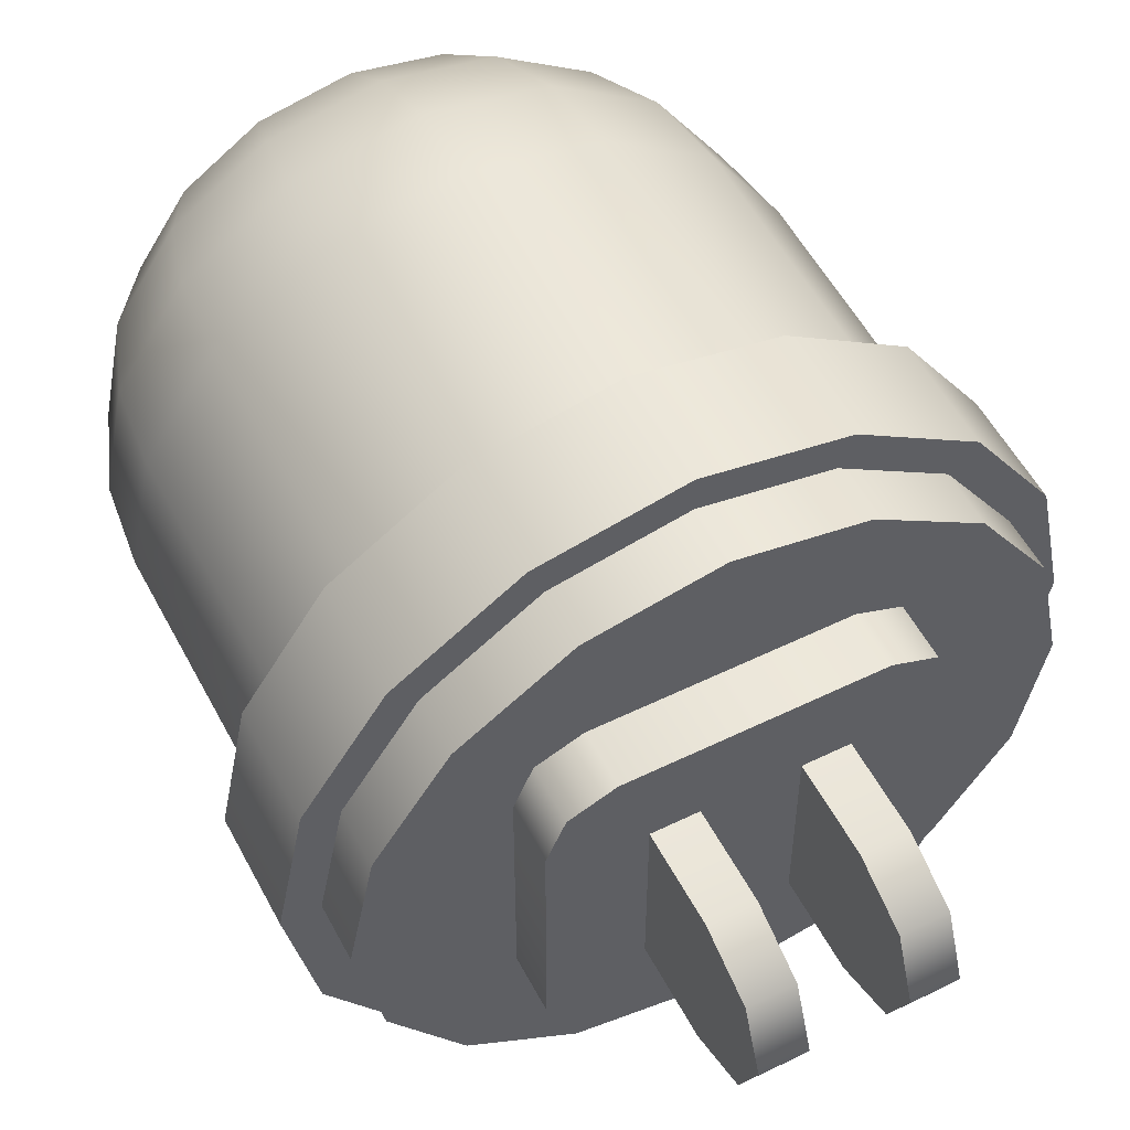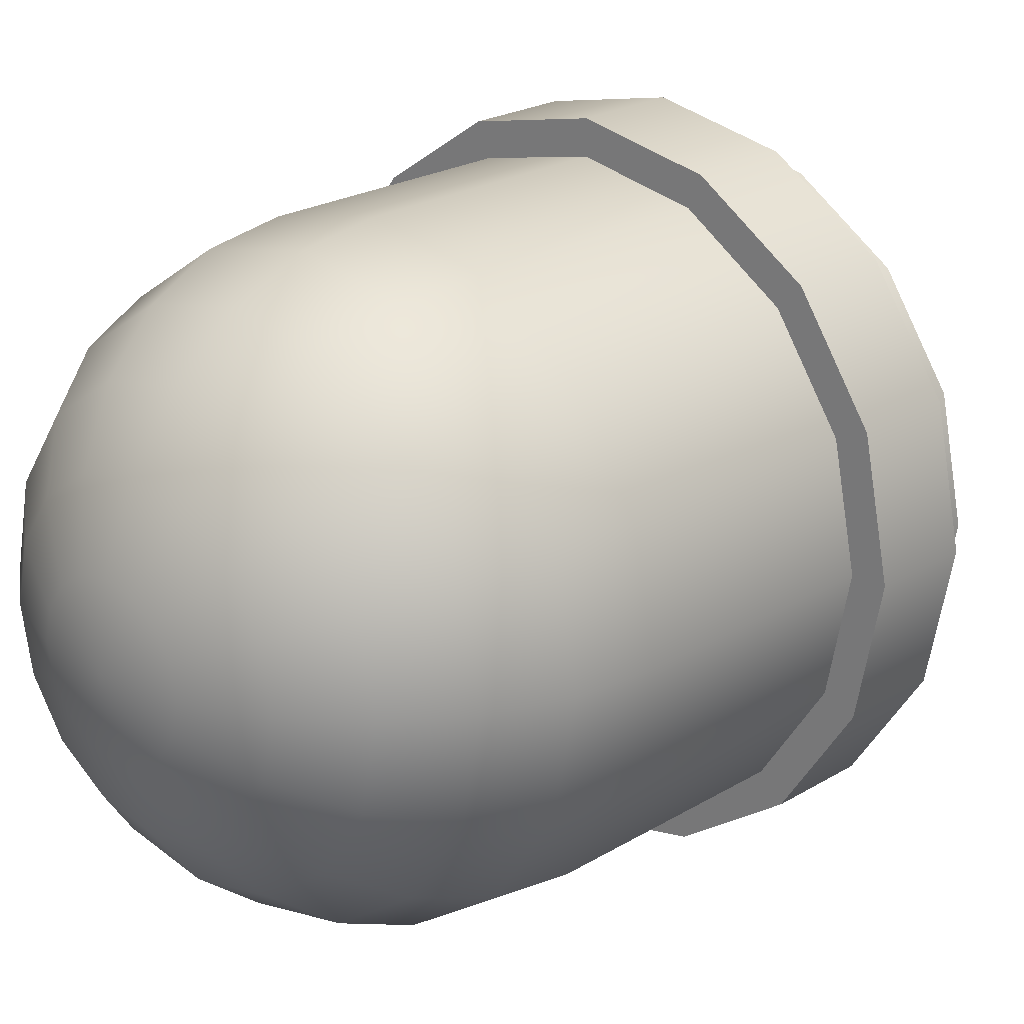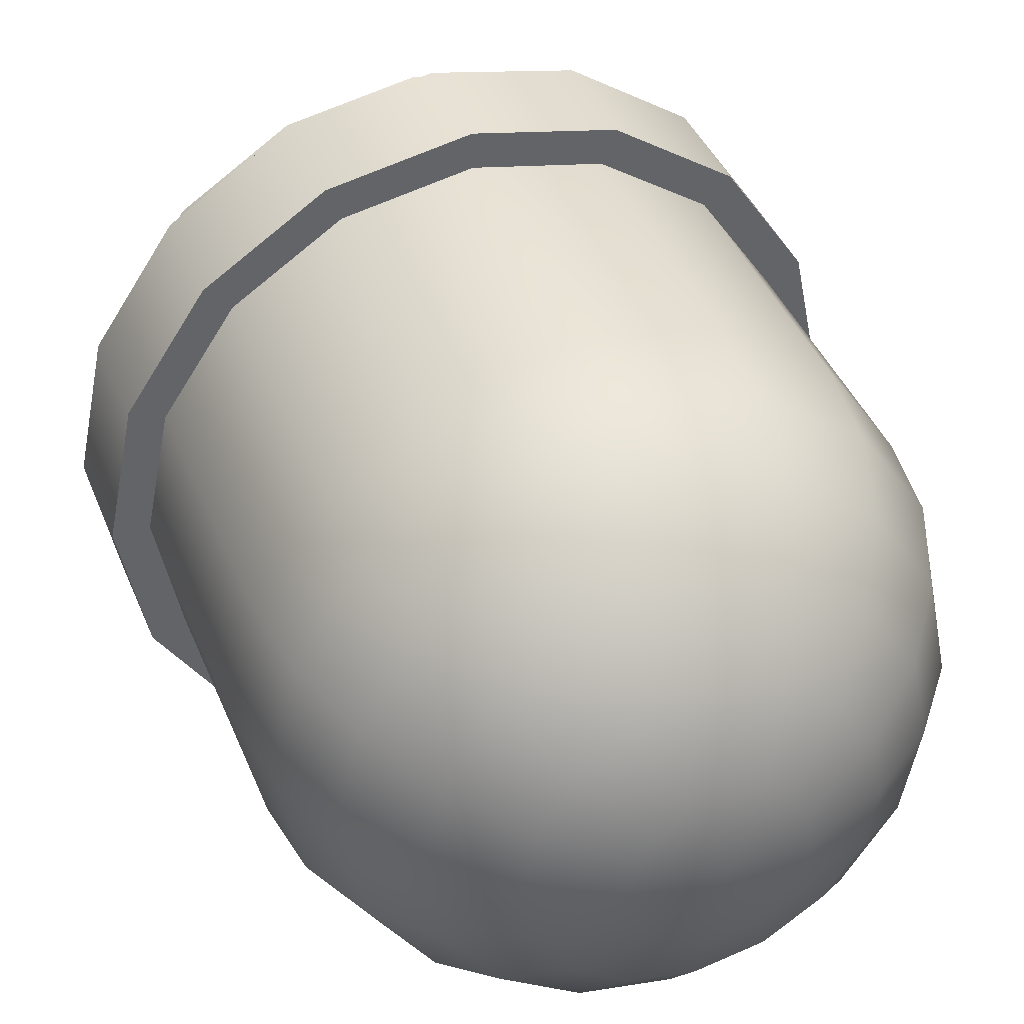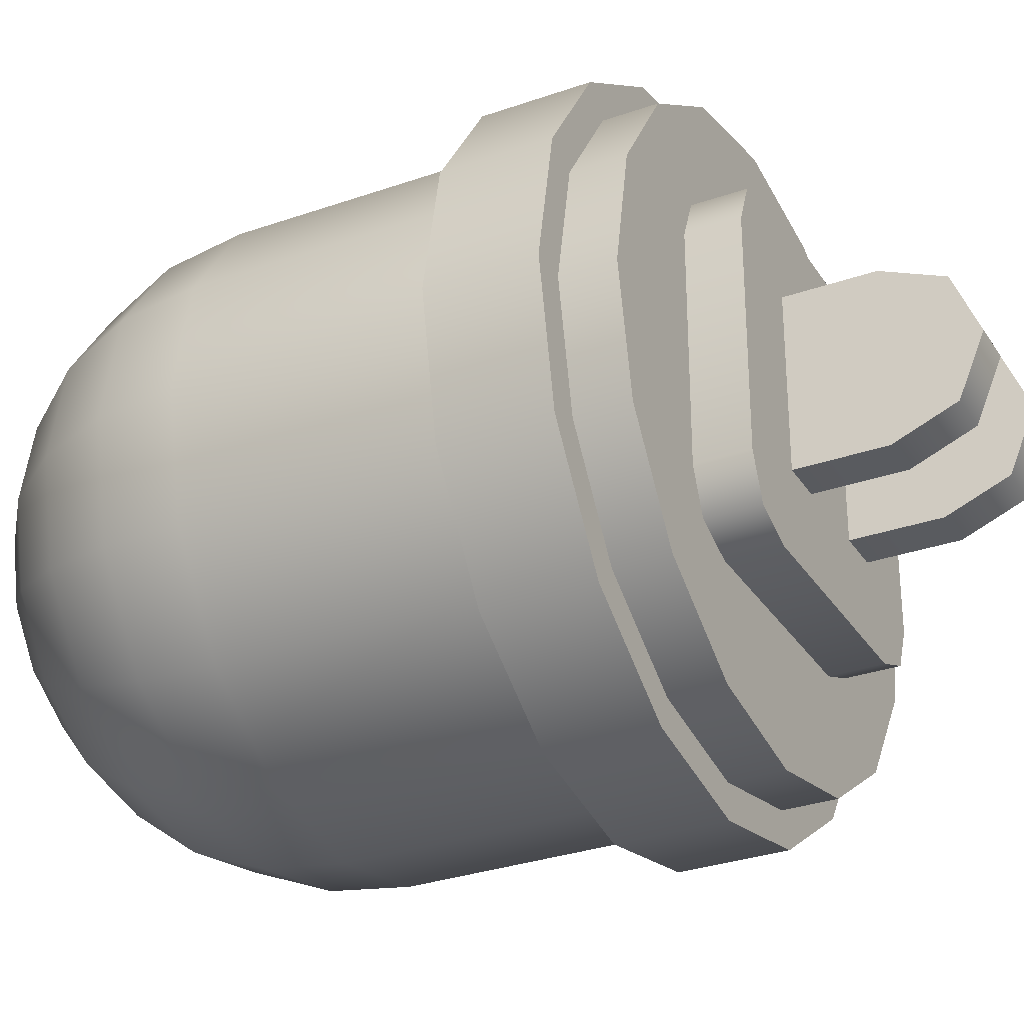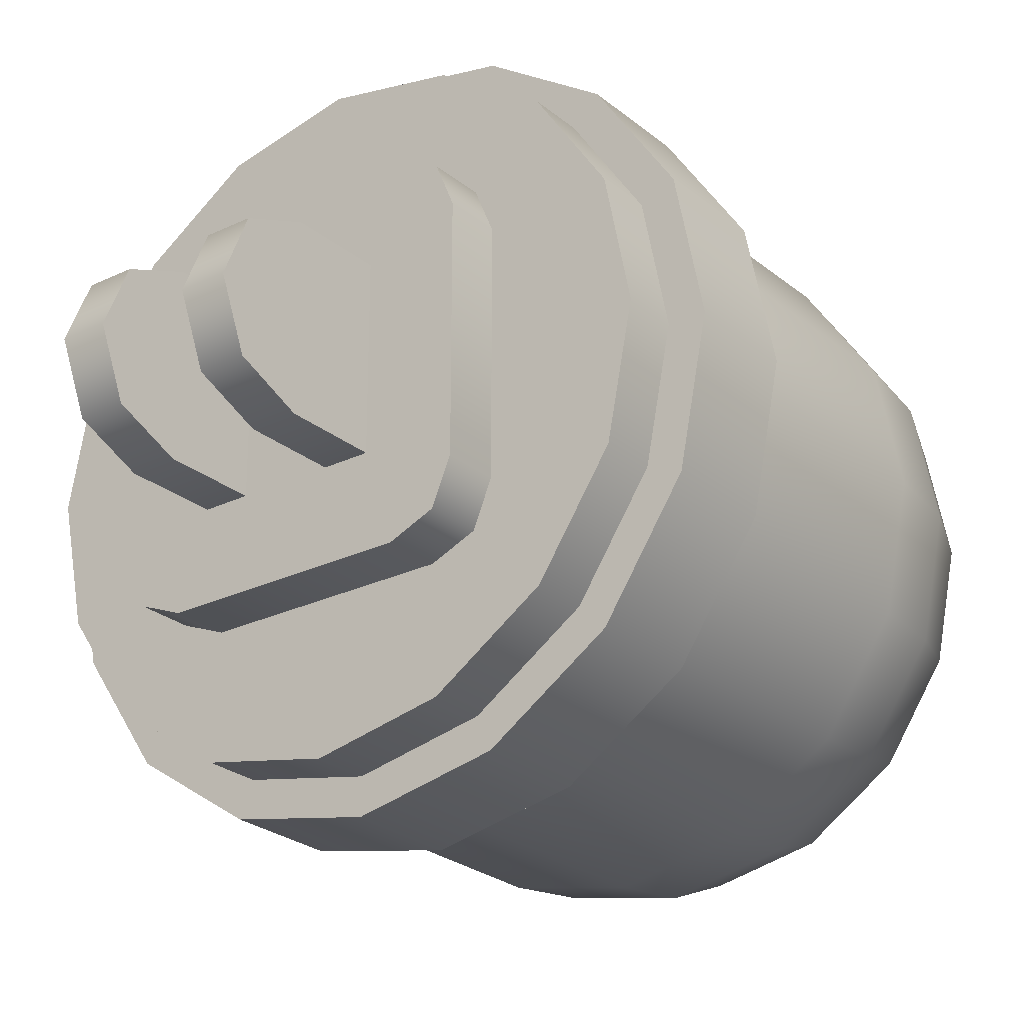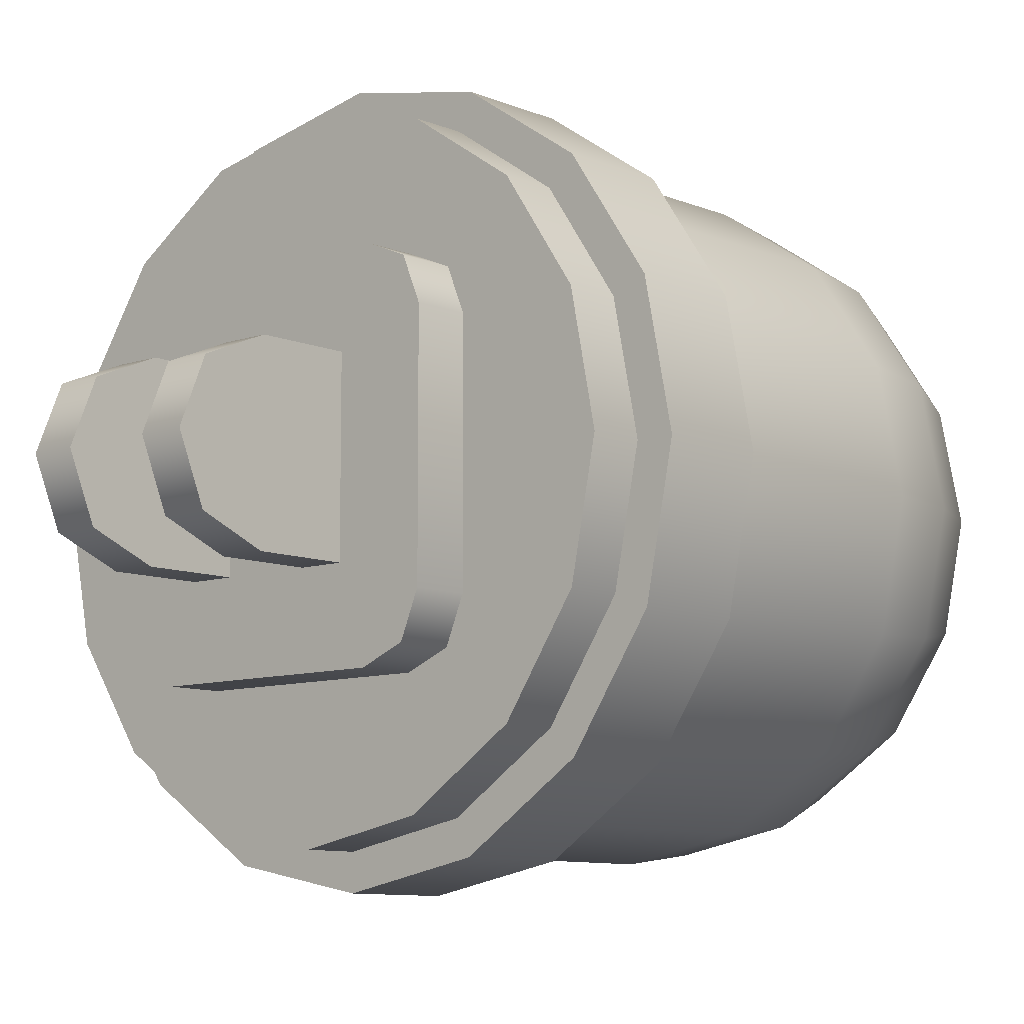
<metadata>
{"format":"obj","ext":"obj","renderer":"f3d","projection":"perspective","resolution":1024,"background":"white","views":[{"elev":54.1,"azim":-27.4,"up":"+Z"},{"elev":22.1,"azim":-136.6,"up":"+Z"},{"elev":40.3,"azim":159.3,"up":"+Z"},{"elev":-30.6,"azim":-63.1,"up":"+Z"},{"elev":-25.4,"azim":37.7,"up":"+Z"},{"elev":-9.1,"azim":42.0,"up":"+Z"}]}
</metadata>
<code>
o Alniyat_Antenna_2_3
v 0.02329 0.2469 3.469e-17
v 0.02152 0.2469 0.008914
v 0.01647 0.2469 0.01647
v 0.008914 0.2469 0.02152
v 0 0.2469 0.02329
v -0.008914 0.2469 0.02152
v -0.01647 0.2469 0.01647
v -0.02152 0.2469 0.008914
v -0.02329 0.2469 3.816e-17
v -0.02152 0.2469 -0.008914
v -0.01647 0.2469 -0.01647
v -0.008914 0.2469 -0.02152
v 0 0.2469 -0.02329
v 0.008914 0.2469 -0.02152
v 0.01647 0.2469 -0.01647
v 0.02152 0.2469 -0.008914
v 0.045 0.2379 3.469e-17
v 0.04157 0.2379 0.01722
v 0.03182 0.2379 0.03182
v 0.01722 0.2379 0.04157
v 0 0.2379 0.045
v -0.01722 0.2379 0.04157
v -0.03182 0.2379 0.03182
v -0.04157 0.2379 0.01722
v -0.045 0.2379 4.163e-17
v -0.04157 0.2379 -0.01722
v -0.03182 0.2379 -0.03182
v -0.01722 0.2379 -0.04157
v 0 0.2379 -0.045
v 0.01722 0.2379 -0.04157
v 0.03182 0.2379 -0.03182
v 0.04157 0.2379 -0.01722
v 0.06364 0.2236 3.469e-17
v 0.0588 0.2236 0.02435
v 0.045 0.2236 0.045
v 0.02435 0.2236 0.0588
v 0 0.2236 0.06364
v -0.02435 0.2236 0.0588
v -0.045 0.2236 0.045
v -0.0588 0.2236 0.02435
v -0.06364 0.2236 4.163e-17
v -0.0588 0.2236 -0.02435
v -0.045 0.2236 -0.045
v -0.02435 0.2236 -0.0588
v 0 0.2236 -0.06364
v 0.02435 0.2236 -0.0588
v 0.045 0.2236 -0.045
v 0.0588 0.2236 -0.02435
v 0.07794 0.205 3.469e-17
v 0.07201 0.205 0.02983
v 0.05511 0.205 0.05511
v 0.02983 0.205 0.07201
v 0 0.205 0.07794
v -0.02983 0.205 0.07201
v -0.05511 0.205 0.05511
v -0.07201 0.205 0.02983
v -0.07794 0.205 4.51e-17
v -0.07201 0.205 -0.02983
v -0.05511 0.205 -0.05511
v -0.02983 0.205 -0.07201
v 0 0.205 -0.07794
v 0.02983 0.205 -0.07201
v 0.05511 0.205 -0.05511
v 0.07201 0.205 -0.02983
v 0.08693 0.1833 3.469e-17
v 0.08032 0.1833 0.03327
v 0.06147 0.1833 0.06147
v 0.03327 0.1833 0.08032
v 0 0.1833 0.08693
v -0.03327 0.1833 0.08032
v -0.06147 0.1833 0.06147
v -0.08032 0.1833 0.03327
v -0.08693 0.1833 4.51e-17
v -0.08032 0.1833 -0.03327
v -0.06147 0.1833 -0.06147
v -0.03327 0.1833 -0.08032
v 0 0.1833 -0.08693
v 0.03327 0.1833 -0.08032
v 0.06147 0.1833 -0.06147
v 0.08032 0.1833 -0.03327
v 0.09 0.16 3.469e-17
v 0.08315 0.16 0.03444
v 0.06364 0.16 0.06364
v 0.03444 0.16 0.08315
v 0 0.16 0.09
v -0.03444 0.16 0.08315
v -0.06364 0.16 0.06364
v -0.08315 0.16 0.03444
v -0.09 0.16 4.51e-17
v -0.08315 0.16 -0.03444
v -0.06364 0.16 -0.06364
v -0.03444 0.16 -0.08315
v 0 0.16 -0.09
v 0.03444 0.16 -0.08315
v 0.06364 0.16 -0.06364
v 0.08315 0.16 -0.03444
v 0 0.25 3.469e-17
v 0.08315 0.085 -0.03444
v 0.09 0.085 -1.735e-17
v 0.08315 0.085 0.03444
v 0.06364 0.085 0.06364
v 0.03444 0.085 0.08315
v 0 0.085 0.09
v -0.03444 0.085 0.08315
v -0.06364 0.085 0.06364
v -0.08315 0.085 0.03444
v -0.09 0.085 -6.939e-18
v -0.08315 0.085 -0.03444
v -0.06364 0.085 -0.06364
v -0.03444 0.085 -0.08315
v 0 0.085 -0.09
v 0.03444 0.085 -0.08315
v 0.06364 0.085 -0.06364
v 0.09239 0.085 -0.03827
v 0.1 0.085 -1.725e-17
v 0.09239 0.085 0.03827
v 0.07071 0.085 0.07071
v 0.03827 0.085 0.09239
v -4.205e-19 0.085 0.1
v -0.03827 0.085 0.09239
v -0.07071 0.085 0.07071
v -0.09239 0.085 0.03827
v -0.1 0.085 -3.231e-18
v -0.09239 0.085 -0.03827
v -0.07071 0.085 -0.07071
v -0.03827 0.085 -0.09239
v -4.205e-19 0.085 -0.1
v 0.03827 0.085 -0.09239
v 0.07071 0.085 -0.07071
v 0.09239 0.055 -0.03827
v 0.1 0.055 -1.725e-17
v 0.09239 0.055 0.03827
v 0.07071 0.055 0.07071
v 0.03827 0.055 0.09239
v -4.205e-19 0.055 0.1
v -0.03827 0.055 0.09239
v -0.07071 0.055 0.07071
v -0.09239 0.055 0.03827
v -0.1 0.055 -6.735e-18
v -0.09239 0.055 -0.03827
v -0.07071 0.055 -0.07071
v -0.03827 0.055 -0.09239
v -4.205e-19 0.055 -0.1
v 0.03827 0.055 -0.09239
v 0.07071 0.055 -0.07071
v 0.025 -2.082e-17 -0.025
v 0.025 -0.01768 -0.01768
v 0.025 -0.025 1.07e-17
v 0.025 -0.01768 0.01768
v 0.025 -2.082e-17 0.025
v -0.025 -2.082e-17 -0.025
v -0.025 -0.01768 -0.01768
v -0.025 -0.025 7.638e-18
v -0.025 -0.01768 0.01768
v -0.025 -2.082e-17 0.025
v 0.025 0.025 0.025
v 0.025 0.025 -0.025
v -0.025 0.025 -0.025
v -0.025 0.025 0.025
v 0.0125 0.025 0.025
v -0.0125 0.025 0.025
v -0.0125 0.025 -0.025
v 0.0125 0.025 -0.025
v 0.0125 -2.082e-17 0.025
v -0.0125 -2.082e-17 0.025
v 0.0125 -0.01768 0.01768
v -0.0125 -0.01768 0.01768
v 0.0125 -0.025 9.523e-18
v -0.0125 -0.025 8.815e-18
v 0.0125 -0.01768 -0.01768
v -0.0125 -0.01768 -0.01768
v -0.0125 -2.082e-17 -0.025
v 0.0125 -2.082e-17 -0.025
v 0.06364 0.055 -0.06364
v 0.08315 0.055 -0.03444
v 0.09 0.055 -1.804e-17
v 0.08315 0.055 0.03444
v 0.06364 0.055 0.06364
v 0.03444 0.055 0.08315
v 3.611e-18 0.055 0.09
v -0.03444 0.055 0.08315
v -0.06364 0.055 0.06364
v -0.08315 0.055 0.03444
v -0.09 0.055 -8.577e-18
v -0.08315 0.055 -0.03444
v -0.06364 0.055 -0.06364
v -0.03444 0.055 -0.08315
v 3.611e-18 0.055 -0.09
v 0.03444 0.055 -0.08315
v 0.03444 0.04 -0.08315
v 0.06364 0.04 -0.06364
v 0.08315 0.04 -0.03444
v 0.09 0.04 -1.804e-17
v 0.08315 0.04 0.03444
v 0.06364 0.04 0.06364
v 0.03444 0.04 0.08315
v 3.611e-18 0.04 0.09
v -0.03444 0.04 0.08315
v -0.06364 0.04 0.06364
v -0.08315 0.04 0.03444
v -0.09 0.04 -8.577e-18
v -0.08315 0.04 -0.03444
v -0.06364 0.04 -0.06364
v -0.03444 0.04 -0.08315
v 3.611e-18 0.04 -0.09
v -0.05 0.025 -0.03293
v -0.03293 0.025 -0.05
v -0.045 0.025 -0.045
v -0.05 0.025 0.03293
v -0.045 0.025 0.045
v -0.03293 0.025 0.05
v -0.05 0.04 -0.03293
v -0.045 0.04 -0.045
v -0.03293 0.04 -0.05
v -0.05 0.04 0.03293
v -0.03293 0.04 0.05
v -0.045 0.04 0.045
v 0.03293 0.025 -0.05
v 0.05 0.025 -0.03293
v 0.045 0.025 -0.045
v 0.05 0.025 0.03293
v 0.03293 0.025 0.05
v 0.045 0.025 0.045
v 0.03293 0.04 -0.05
v 0.045 0.04 -0.045
v 0.05 0.04 -0.03293
v 0.05 0.04 0.03293
v 0.045 0.04 0.045
v 0.03293 0.04 0.05
g Alniyat_Antenna_2_3_Alniyat_Antenna_2_3_auv
f 1 17 32 16
f 1 97 2
f 2 18 17 1
f 2 97 3
f 3 19 18 2
f 3 97 4
f 4 20 19 3
f 4 97 5
f 5 21 20 4
f 5 97 6
f 6 22 21 5
f 6 97 7
f 7 23 22 6
f 7 97 8
f 8 24 23 7
f 8 97 9
f 9 25 24 8
f 9 97 10
f 10 26 25 9
f 10 97 11
f 11 27 26 10
f 11 97 12
f 12 28 27 11
f 12 97 13
f 13 29 28 12
f 13 97 14
f 14 30 29 13
f 14 97 15
f 15 31 30 14
f 15 97 16
f 16 32 31 15
f 16 97 1
f 17 33 48 32
f 18 34 33 17
f 19 35 34 18
f 20 36 35 19
f 21 37 36 20
f 22 38 37 21
f 23 39 38 22
f 24 40 39 23
f 25 41 40 24
f 26 42 41 25
f 27 43 42 26
f 28 44 43 27
f 29 45 44 28
f 30 46 45 29
f 31 47 46 30
f 32 48 47 31
f 33 49 64 48
f 34 50 49 33
f 35 51 50 34
f 36 52 51 35
f 37 53 52 36
f 38 54 53 37
f 39 55 54 38
f 40 56 55 39
f 41 57 56 40
f 42 58 57 41
f 43 59 58 42
f 44 60 59 43
f 45 61 60 44
f 46 62 61 45
f 47 63 62 46
f 48 64 63 47
f 49 65 80 64
f 50 66 65 49
f 51 67 66 50
f 52 68 67 51
f 53 69 68 52
f 54 70 69 53
f 55 71 70 54
f 56 72 71 55
f 57 73 72 56
f 58 74 73 57
f 59 75 74 58
f 60 76 75 59
f 61 77 76 60
f 62 78 77 61
f 63 79 78 62
f 64 80 79 63
f 65 81 96 80
f 66 82 81 65
f 67 83 82 66
f 68 84 83 67
f 69 85 84 68
f 70 86 85 69
f 71 87 86 70
f 72 88 87 71
f 73 89 88 72
f 74 90 89 73
f 75 91 90 74
f 76 92 91 75
f 77 93 92 76
f 78 94 93 77
f 79 95 94 78
f 80 96 95 79
f 81 99 98 96
f 82 100 99 81
f 83 101 100 82
f 84 102 101 83
f 85 103 102 84
f 86 104 103 85
f 87 105 104 86
f 88 106 105 87
f 89 107 106 88
f 90 108 107 89
f 91 109 108 90
f 92 110 109 91
f 93 111 110 92
f 94 112 111 93
f 95 113 112 94
f 96 98 113 95
f 114 130 145 129
f 115 131 130 114
f 116 132 131 115
f 117 133 132 116
f 118 134 133 117
f 119 135 134 118
f 120 136 135 119
f 121 137 136 120
f 122 138 137 121
f 123 139 138 122
f 124 140 139 123
f 125 141 140 124
f 126 142 141 125
f 127 143 142 126
f 128 144 143 127
f 129 145 144 128
f 146 157 156 150 149 148 147
f 152 153 154 155 159 158 151
f 162 161 165 167 169 171 172
f 173 170 168 166 164 160 163
f 191 192 193 194 195 196 197 198 199 200 201 202 203 204 205 190
f 206 208 207 218 220 219 221 223 222 211 210 209
f 98 114 129 113
f 99 115 114 98
f 100 116 115 99
f 101 117 116 100
f 102 118 117 101
f 103 119 118 102
f 104 120 119 103
f 105 121 120 104
f 106 122 121 105
f 107 123 122 106
f 108 124 123 107
f 109 125 124 108
f 110 126 125 109
f 111 127 126 110
f 112 128 127 111
f 113 129 128 112
f 130 175 174 145
f 131 176 175 130
f 132 177 176 131
f 133 178 177 132
f 134 179 178 133
f 135 180 179 134
f 136 181 180 135
f 137 182 181 136
f 138 183 182 137
f 139 184 183 138
f 140 185 184 139
f 141 186 185 140
f 142 187 186 141
f 143 188 187 142
f 144 189 188 143
f 145 174 189 144
f 147 170 173 146
f 148 168 170 147
f 149 166 168 148
f 150 156 160 164
f 150 164 166 149
f 151 172 171 152
f 152 171 169 153
f 153 169 167 154
f 154 167 165 155
f 155 165 161 159
f 162 172 151 158
f 173 163 157 146
f 207 214 224 218
f 208 206 212 213
f 209 215 212 206
f 210 217 215 209
f 211 216 217 210
f 214 207 208 213
f 219 226 227 221
f 221 227 228 223
f 222 229 216 211
f 224 225 220 218
f 226 219 220 225
f 228 229 222 223
f 174 191 190 189
f 175 192 191 174
f 176 193 192 175
f 177 194 193 176
f 178 195 194 177
f 179 196 195 178
f 180 197 196 179
f 181 198 197 180
f 182 199 198 181
f 183 200 199 182
f 184 201 200 183
f 185 202 201 184
f 186 203 202 185
f 187 204 203 186
f 188 205 204 187
f 189 190 205 188

</code>
